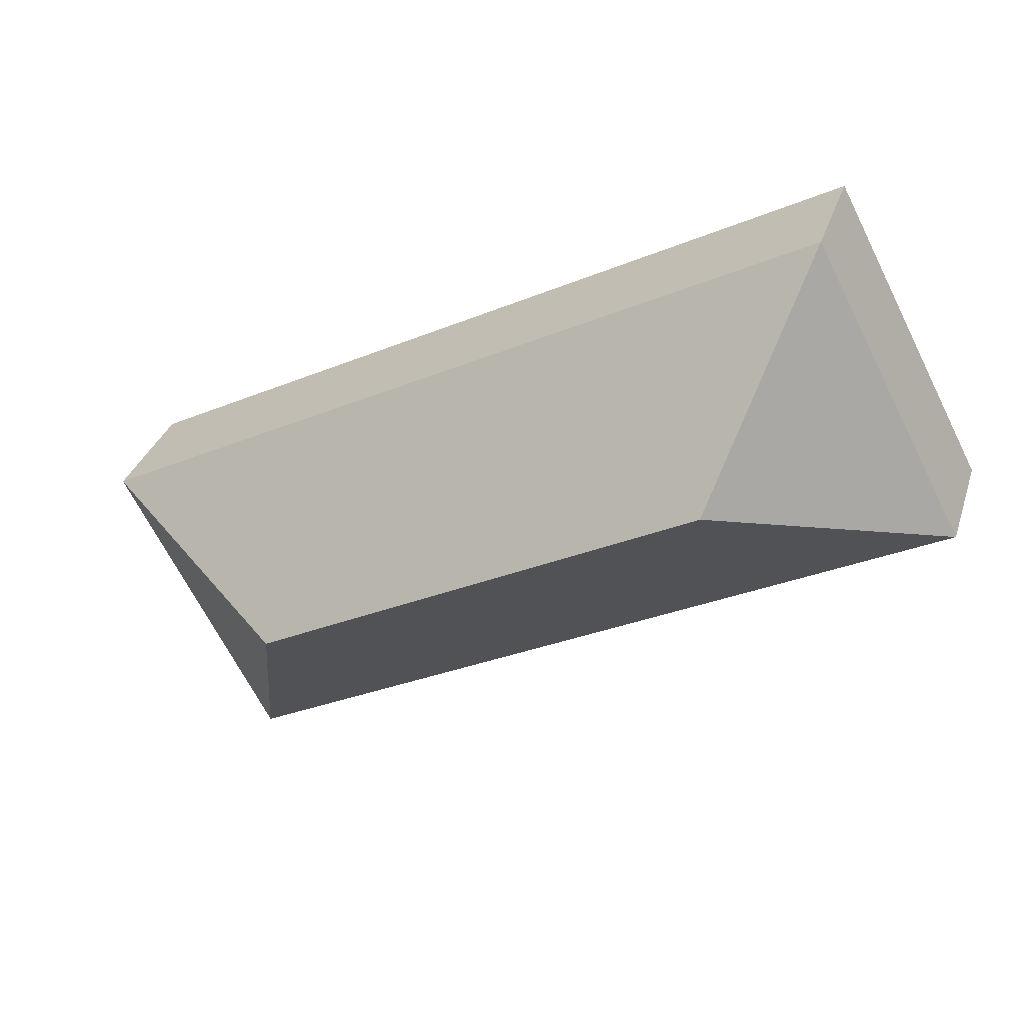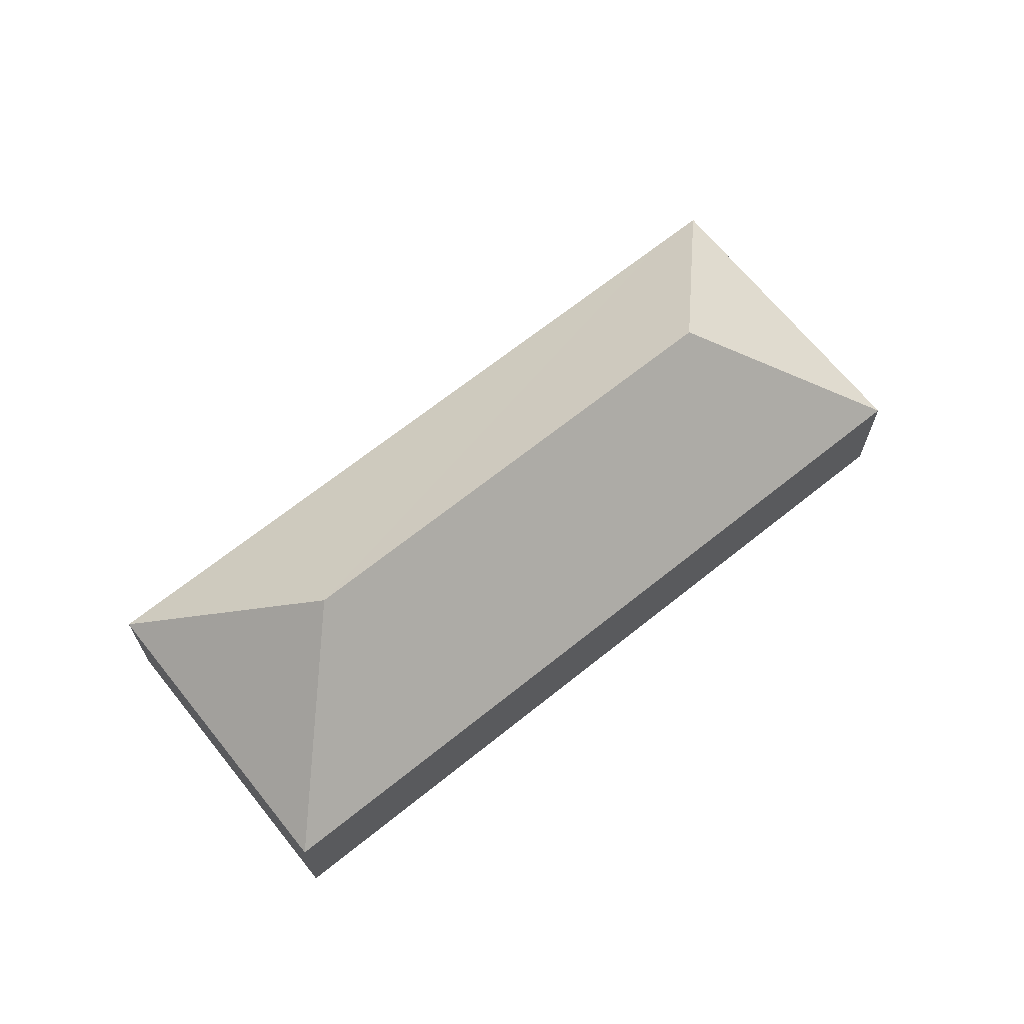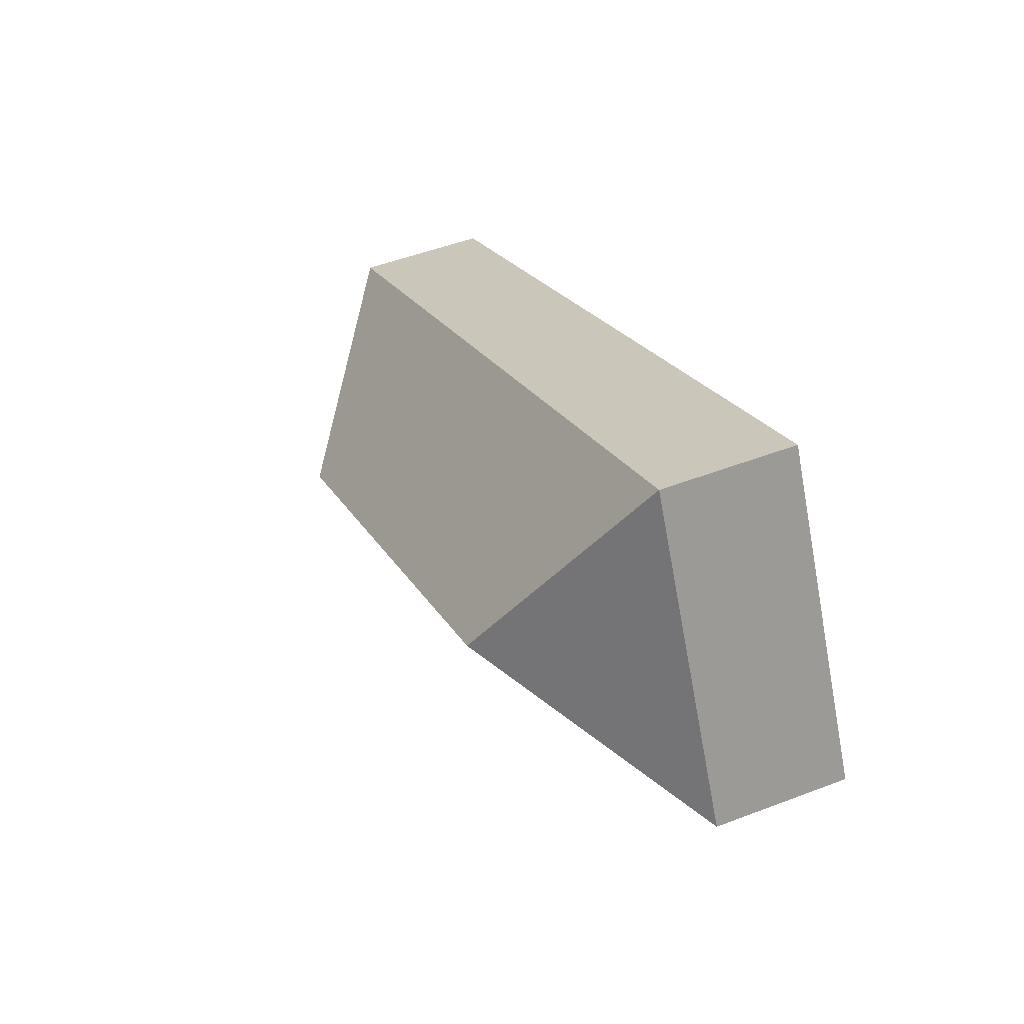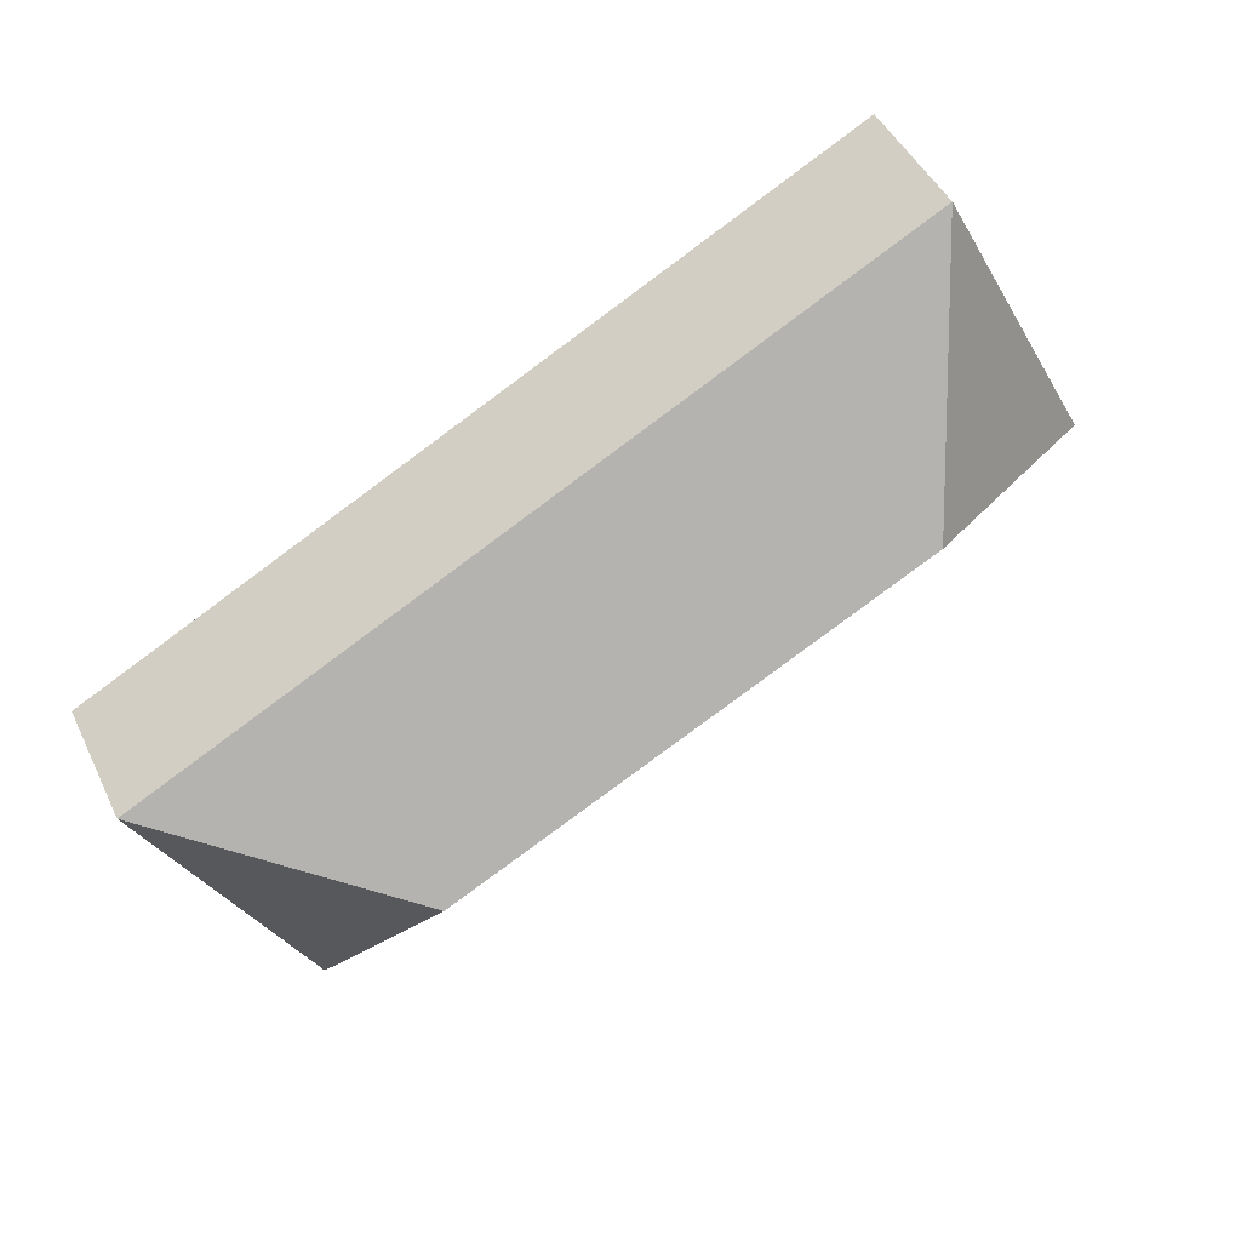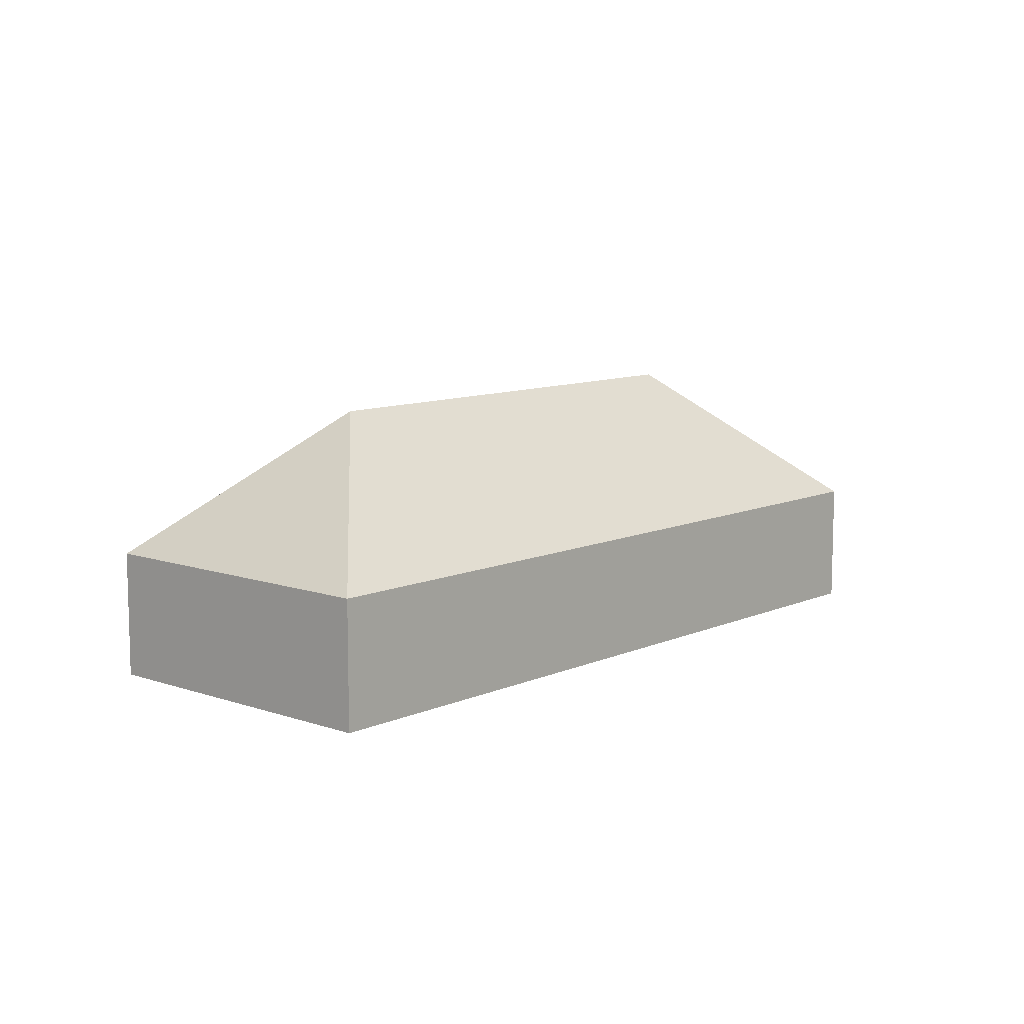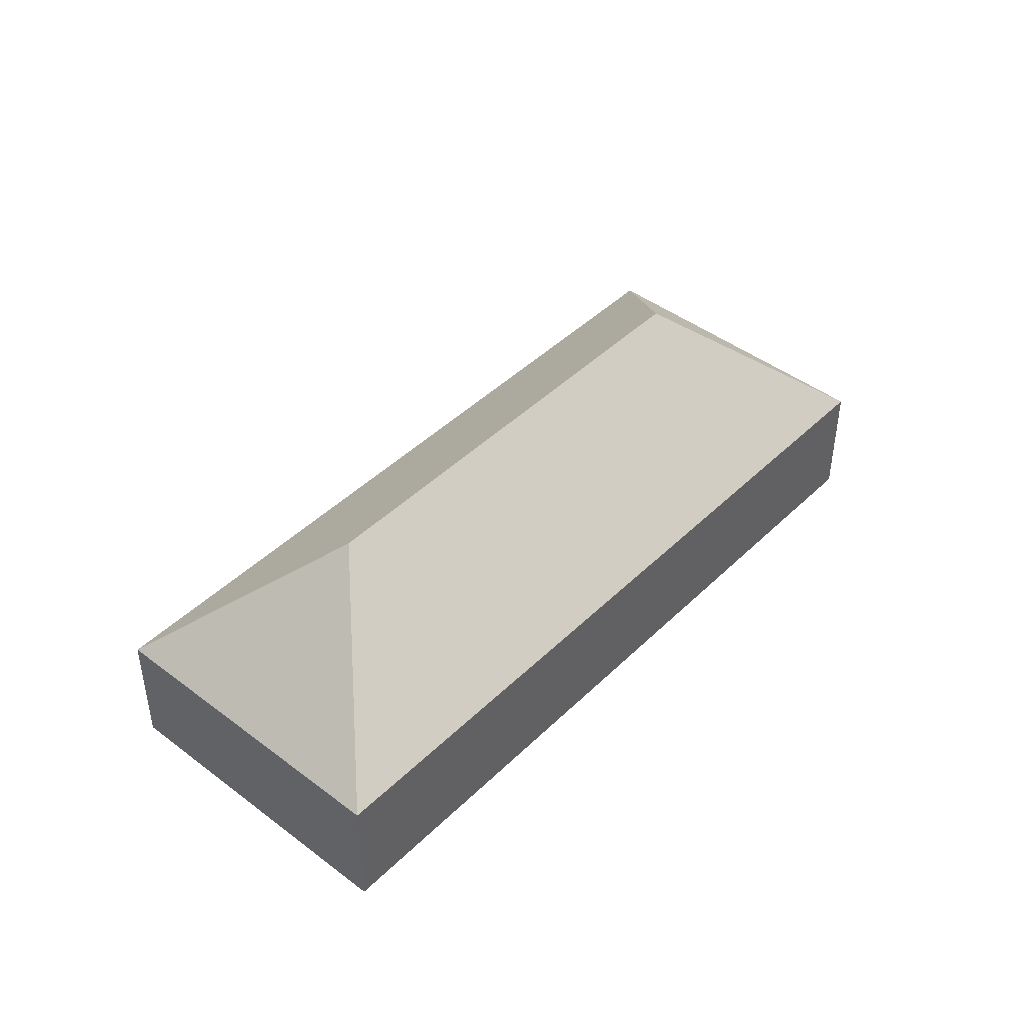
<metadata>
{"format":"obj","ext":"obj","renderer":"f3d","projection":"perspective","resolution":1024,"background":"white","views":[{"elev":32.6,"azim":-163.2,"up":"+Z"},{"elev":67.3,"azim":169.0,"up":"+Y"},{"elev":49.7,"azim":-112.9,"up":"+Z"},{"elev":46.0,"azim":155.4,"up":"+Z"},{"elev":9.8,"azim":159.4,"up":"+Y"},{"elev":44.2,"azim":159.4,"up":"+Y"}]}
</metadata>
<code>
v  14.47 5.986 -3.584
v  18.17 2.799 -1.488
v  19.31 2.799 -2.087
v  4.364 2.799 5.794
v  4.838 5.986 1.497
v  3.341 2.799 6.334
v  15.97 2.799 -8.421
v  0 2.799 1.714e-16
v  3.341 -3.878e-16 6.334
v  4.364 -3.548e-16 5.794
v  18.17 9.111e-17 -1.488
v  19.31 1.278e-16 -2.087
v  15.97 5.156e-16 -8.421
v  0 0 0
g defaultobject
f 1 2 3
f 2 1 4
f 4 1 5
f 4 5 6
f 1 3 7
f 5 7 8
f 7 5 1
f 5 8 6
f 9 4 6
f 4 9 10
f 4 10 2
f 2 10 11
f 2 11 3
f 3 11 12
f 12 7 3
f 7 12 13
f 13 8 7
f 8 13 14
f 14 6 8
f 6 14 9
f 11 13 12
f 13 11 14
f 14 11 10
f 14 10 9

</code>
